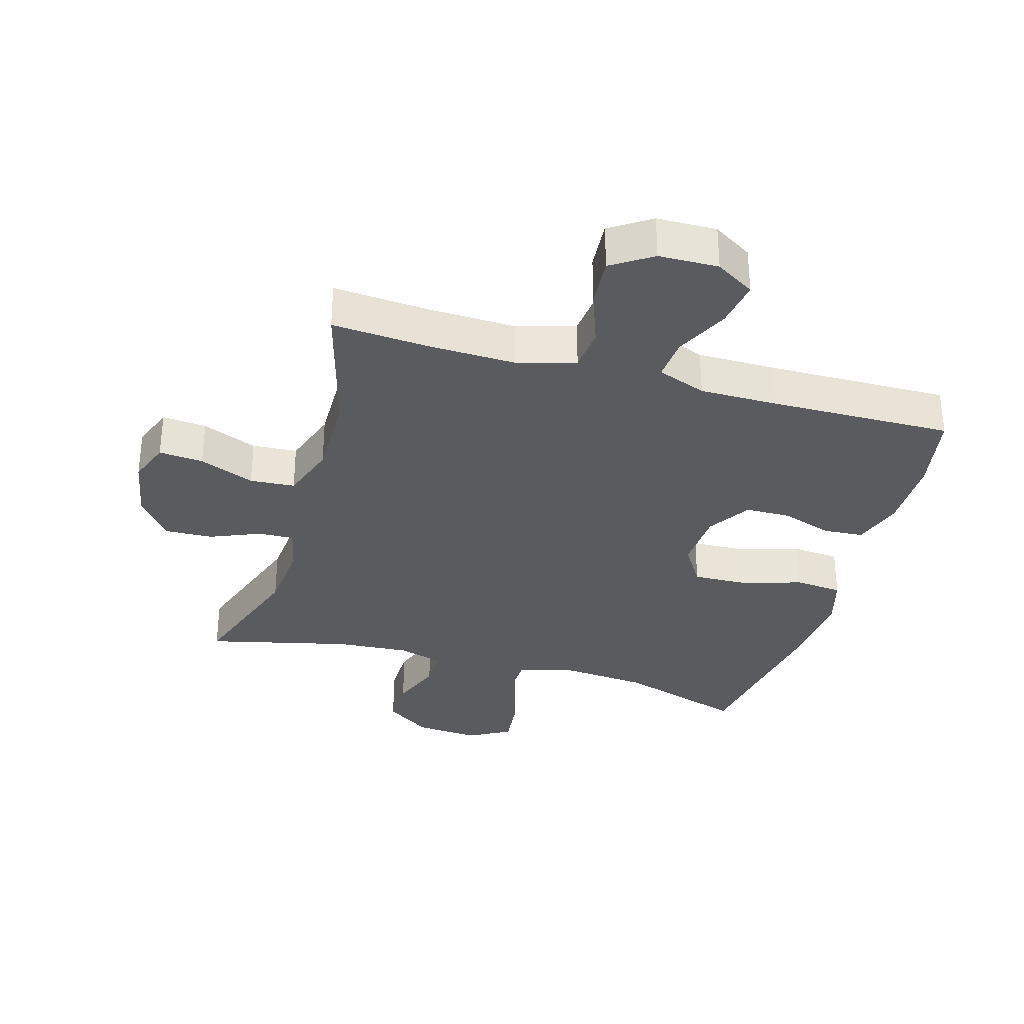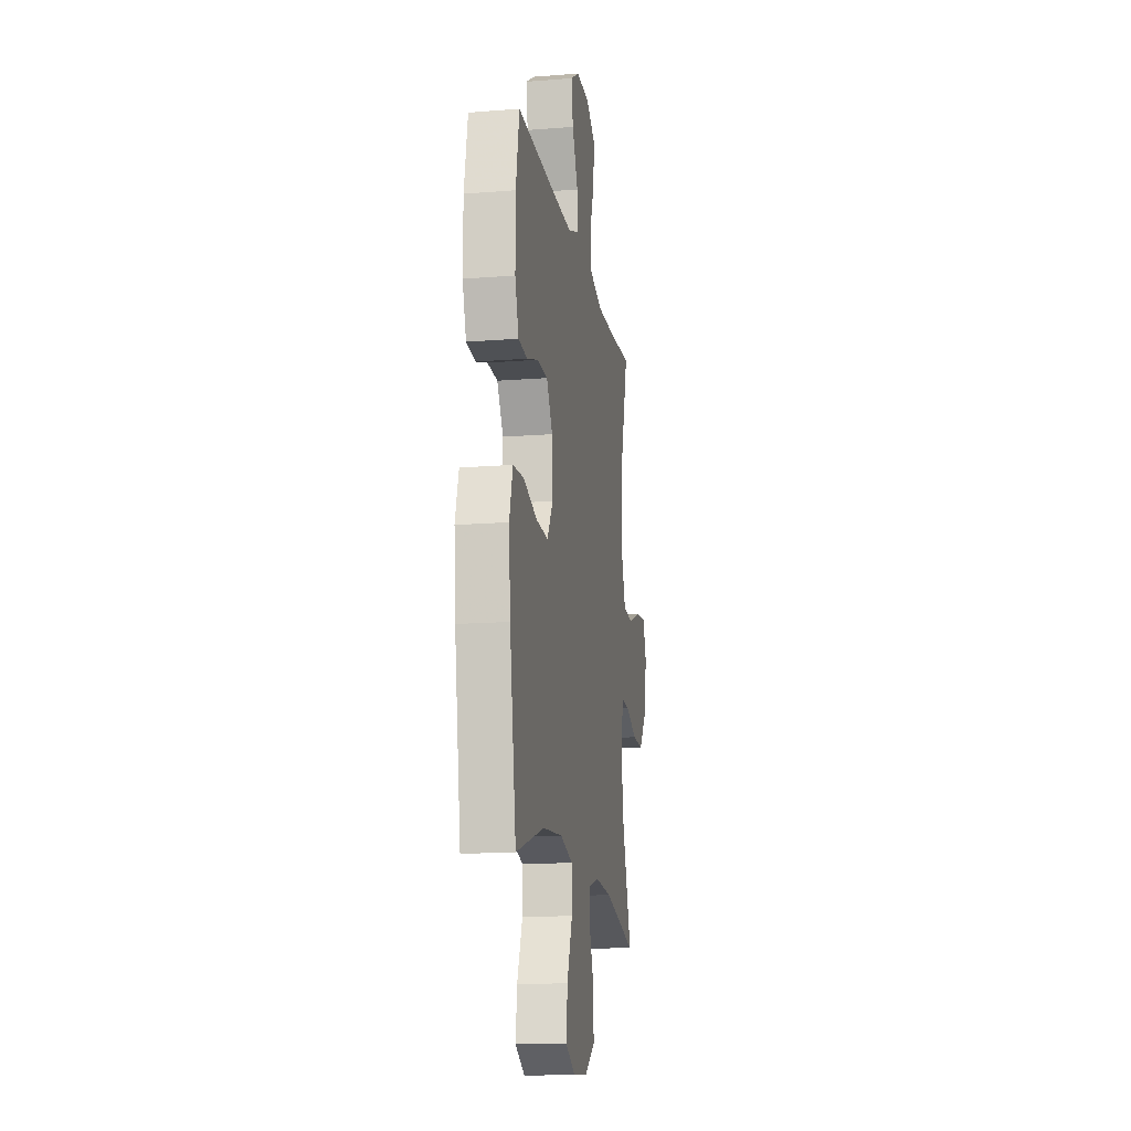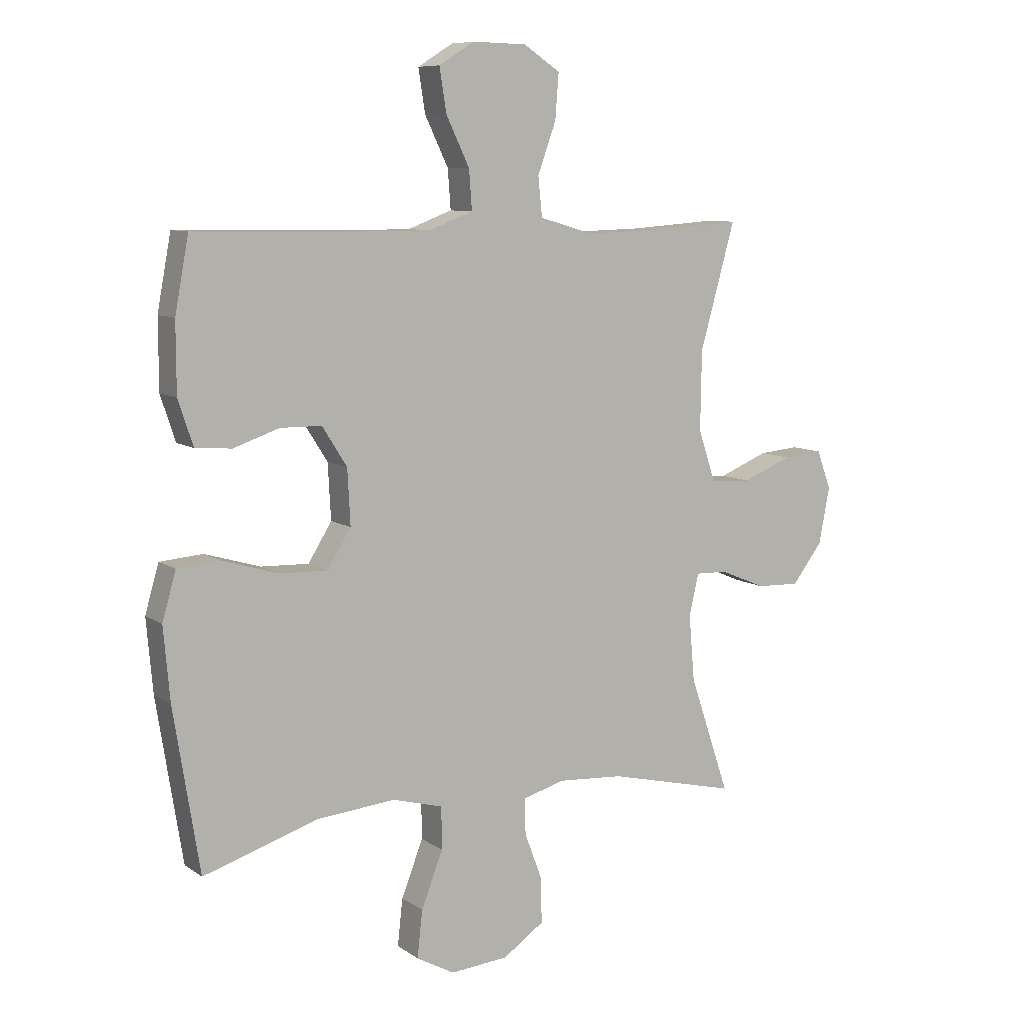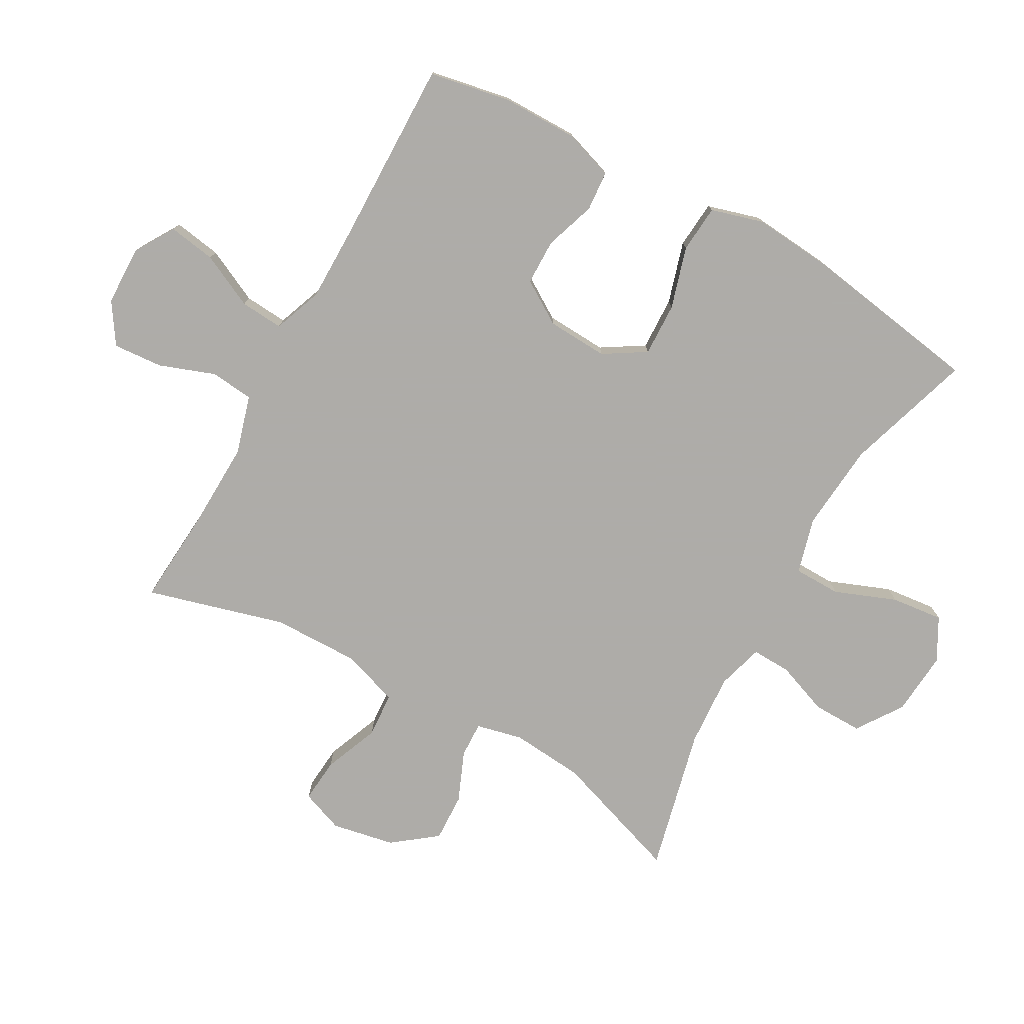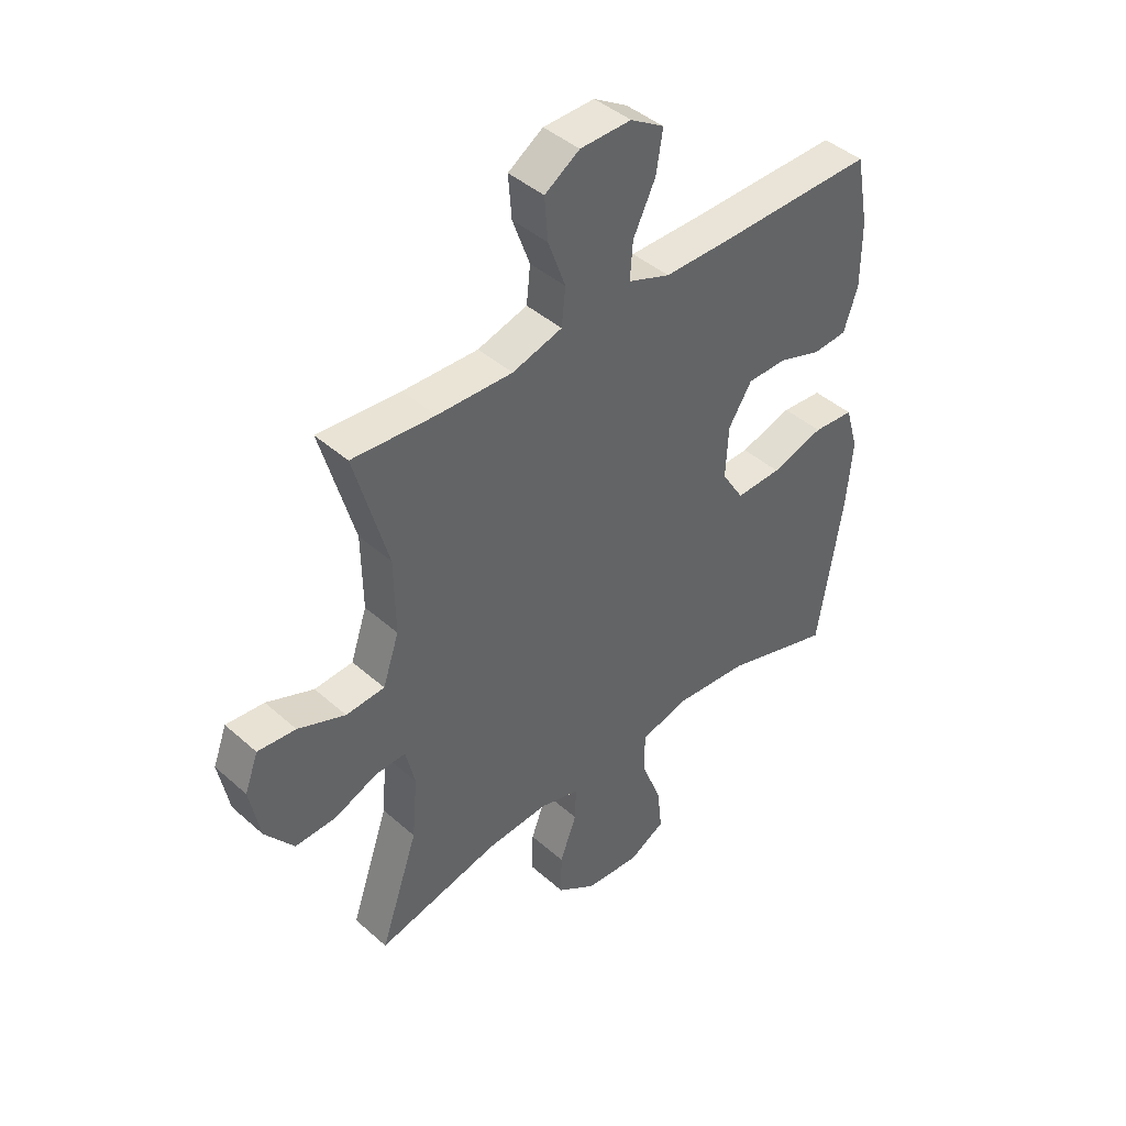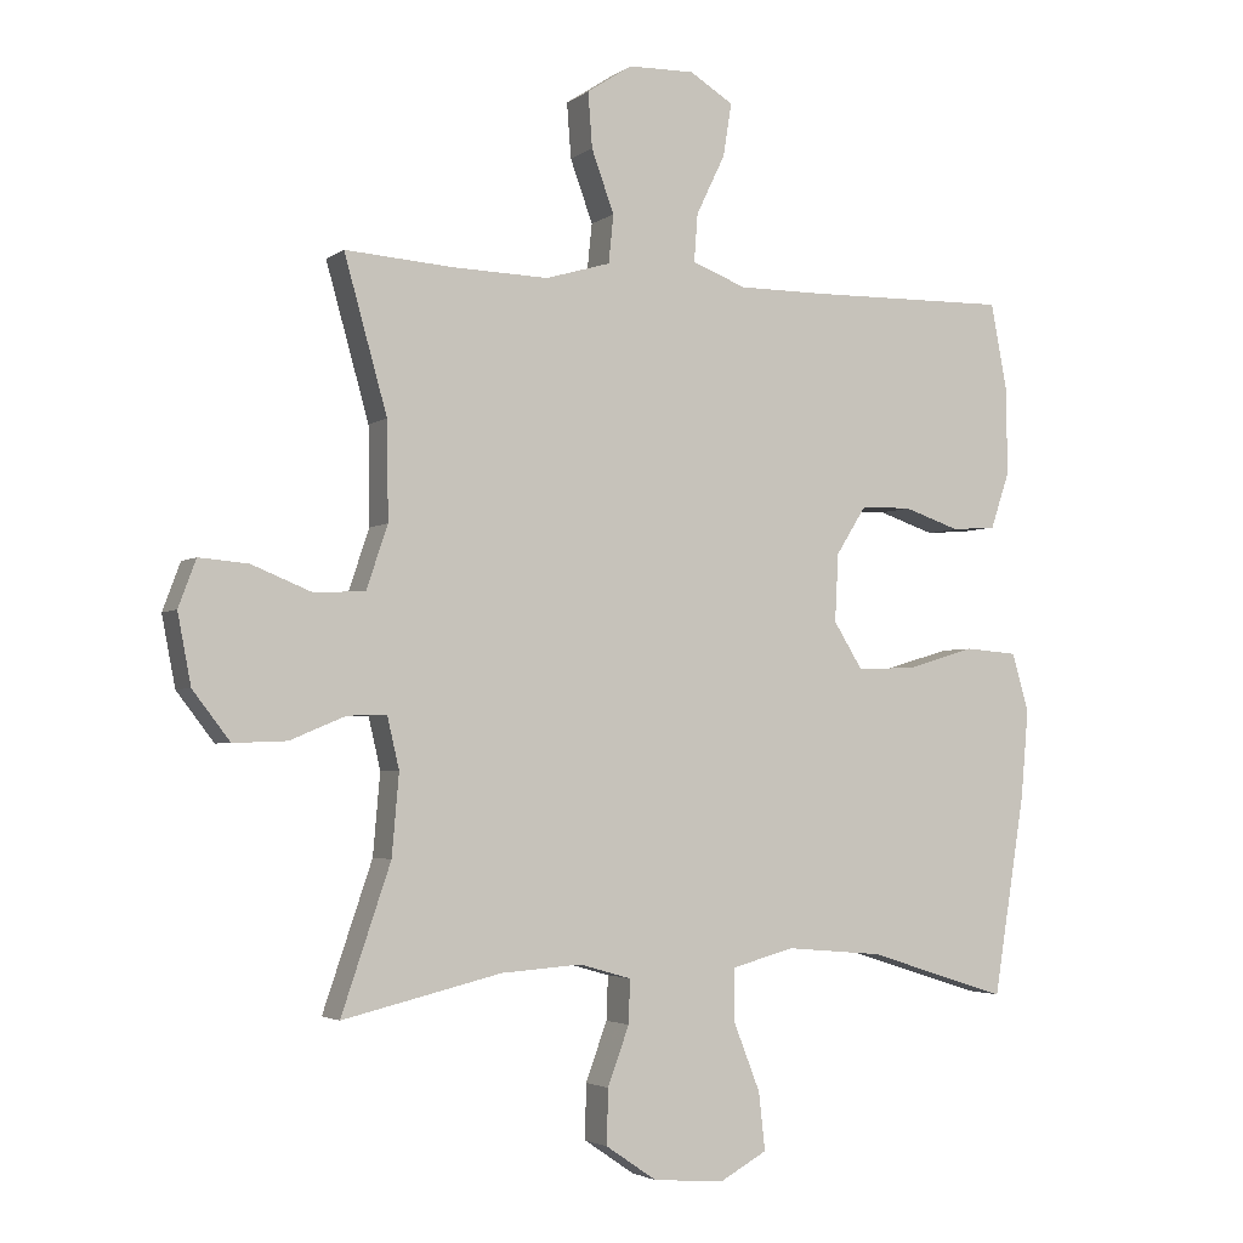
<metadata>
{"format":"obj","ext":"obj","renderer":"f3d","projection":"perspective","resolution":1024,"background":"white","views":[{"elev":-32.7,"azim":-16.1,"up":"+Y"},{"elev":-15.3,"azim":99.5,"up":"+Z"},{"elev":8.8,"azim":149.5,"up":"+Z"},{"elev":-77.0,"azim":60.8,"up":"+Y"},{"elev":43.0,"azim":-43.7,"up":"+Z"},{"elev":-3.1,"azim":-25.5,"up":"+Z"}]}
</metadata>
<code>
v -0.5 0.07 0.5
v -0.348 0.07 0.489
v -0.21 0.07 0.485
v -0.118 0.07 0.512
v -0.111 0.07 0.58
v -0.143 0.07 0.668
v -0.149 0.07 0.746
v -0.085 0.07 0.788
v 0.009 0.07 0.79
v 0.071 0.07 0.752
v 0.059 0.07 0.677
v 0.018 0.07 0.592
v 0.013 0.07 0.524
v 0.09 0.07 0.495
v 0.212 0.07 0.495
v 0.5 0.07 0.5
v 0.524 0.07 0.372
v 0.524 0.07 0.252
v 0.498 0.07 0.174
v 0.435 0.07 0.169
v 0.355 0.07 0.196
v 0.283 0.07 0.195
v 0.24 0.07 0.127
v 0.235 0.07 0.031
v 0.276 0.07 -0.035
v 0.36 0.07 -0.032
v 0.457 0.07 -0.003
v 0.532 0.07 -0.009
v 0.556 0.07 -0.092
v 0.545 0.07 -0.218
v 0.5 0.07 -0.5
v 0.3 0.07 -0.437
v 0.162 0.07 -0.425
v 0.074 0.07 -0.449
v 0.073 0.07 -0.523
v 0.111 0.07 -0.62
v 0.12 0.07 -0.702
v 0.053 0.07 -0.739
v -0.048 0.07 -0.731
v -0.12 0.07 -0.682
v -0.119 0.07 -0.604
v -0.088 0.07 -0.521
v -0.086 0.07 -0.459
v -0.159 0.07 -0.438
v -0.274 0.07 -0.446
v -0.5 0.07 -0.5
v -0.43 0.07 -0.294
v -0.42 0.07 -0.179
v -0.437 0.07 -0.106
v -0.493 0.07 -0.108
v -0.572 0.07 -0.141
v -0.648 0.07 -0.144
v -0.701 0.07 -0.075
v -0.72 0.07 0.024
v -0.695 0.07 0.091
v -0.625 0.07 0.085
v -0.538 0.07 0.05
v -0.467 0.07 0.055
v -0.437 0.07 0.144
v -0.439 0.07 0.282
v -0.5 0 0.5
v -0.348 0 0.489
v -0.21 0 0.485
v -0.118 0 0.512
v -0.111 0 0.58
v -0.143 0 0.668
v -0.149 0 0.746
v -0.085 0 0.788
v 0.009 0 0.79
v 0.071 0 0.752
v 0.059 0 0.677
v 0.018 0 0.592
v 0.013 0 0.524
v 0.09 0 0.495
v 0.212 0 0.495
v 0.5 0 0.5
v 0.524 0 0.372
v 0.524 0 0.252
v 0.498 0 0.174
v 0.435 0 0.169
v 0.355 0 0.196
v 0.283 0 0.195
v 0.24 0 0.127
v 0.235 0 0.031
v 0.276 0 -0.035
v 0.36 0 -0.032
v 0.457 0 -0.003
v 0.532 0 -0.009
v 0.556 0 -0.092
v 0.545 0 -0.218
v 0.5 0 -0.5
v 0.3 0 -0.437
v 0.162 0 -0.425
v 0.074 0 -0.449
v 0.073 0 -0.523
v 0.111 0 -0.62
v 0.12 0 -0.702
v 0.053 0 -0.739
v -0.048 0 -0.731
v -0.12 0 -0.682
v -0.119 0 -0.604
v -0.088 0 -0.521
v -0.086 0 -0.459
v -0.159 0 -0.438
v -0.274 0 -0.446
v -0.5 0 -0.5
v -0.43 0 -0.294
v -0.42 0 -0.179
v -0.437 0 -0.106
v -0.493 0 -0.108
v -0.572 0 -0.141
v -0.648 0 -0.144
v -0.701 0 -0.075
v -0.72 0 0.024
v -0.695 0 0.091
v -0.625 0 0.085
v -0.538 0 0.05
v -0.467 0 0.055
v -0.437 0 0.144
v -0.439 0 0.282
f 54 55 56 57
f 54 57 58
f 53 54 58
f 50 51 52 53
f 49 50 53 58
f 48 49 58 59
f 45 46 47
f 44 45 47 48
f 43 44 48 59
f 39 40 41 42
f 39 42 43
f 38 39 43
f 35 36 37 38
f 34 35 38 43
f 33 34 43 59
f 29 30 31 32
f 26 27 28 29
f 25 26 29 32
f 24 25 32 33
f 18 19 20 21
f 18 21 22
f 15 16 17 18
f 14 15 18 22
f 13 14 22 23
f 9 10 11 12
f 9 12 13
f 8 9 13
f 5 6 7 8
f 4 5 8 13
f 3 4 13 23
f 60 1 2
f 24 33 59 60
f 23 24 60
f 2 3 23 60
f 117 116 115 114
f 118 117 114
f 118 114 113
f 113 112 111 110
f 118 113 110 109
f 119 118 109 108
f 107 106 105
f 108 107 105 104
f 119 108 104 103
f 102 101 100 99
f 103 102 99
f 103 99 98
f 98 97 96 95
f 103 98 95 94
f 119 103 94 93
f 92 91 90 89
f 89 88 87 86
f 92 89 86 85
f 93 92 85 84
f 81 80 79 78
f 82 81 78
f 78 77 76 75
f 82 78 75 74
f 83 82 74 73
f 72 71 70 69
f 73 72 69
f 73 69 68
f 68 67 66 65
f 73 68 65 64
f 83 73 64 63
f 62 61 120
f 120 119 93 84
f 120 84 83
f 120 83 63 62
f 1 61 62 2
f 2 62 63 3
f 3 63 64 4
f 4 64 65 5
f 5 65 66 6
f 6 66 67 7
f 7 67 68 8
f 8 68 69 9
f 9 69 70 10
f 10 70 71 11
f 11 71 72 12
f 12 72 73 13
f 13 73 74 14
f 14 74 75 15
f 15 75 76 16
f 16 76 77 17
f 17 77 78 18
f 18 78 79 19
f 19 79 80 20
f 20 80 81 21
f 21 81 82 22
f 22 82 83 23
f 23 83 84 24
f 24 84 85 25
f 25 85 86 26
f 26 86 87 27
f 27 87 88 28
f 28 88 89 29
f 29 89 90 30
f 30 90 91 31
f 31 91 92 32
f 32 92 93 33
f 33 93 94 34
f 34 94 95 35
f 35 95 96 36
f 36 96 97 37
f 37 97 98 38
f 38 98 99 39
f 39 99 100 40
f 40 100 101 41
f 41 101 102 42
f 42 102 103 43
f 43 103 104 44
f 44 104 105 45
f 45 105 106 46
f 46 106 107 47
f 47 107 108 48
f 48 108 109 49
f 49 109 110 50
f 50 110 111 51
f 51 111 112 52
f 52 112 113 53
f 53 113 114 54
f 54 114 115 55
f 55 115 116 56
f 56 116 117 57
f 57 117 118 58
f 58 118 119 59
f 59 119 120 60
f 60 120 61 1

</code>
